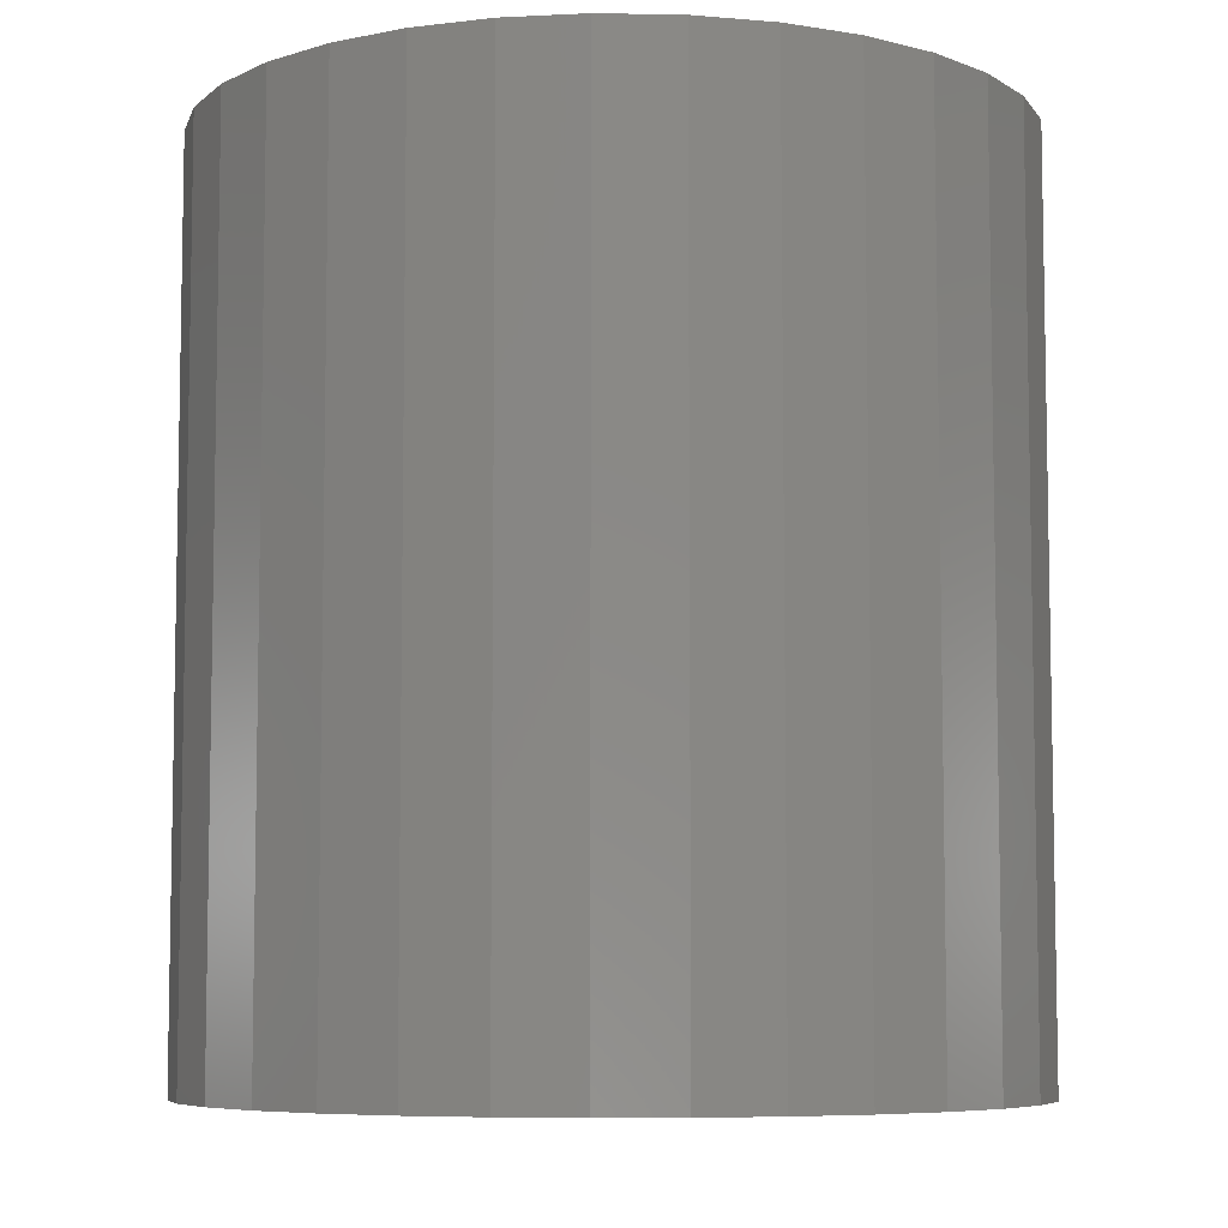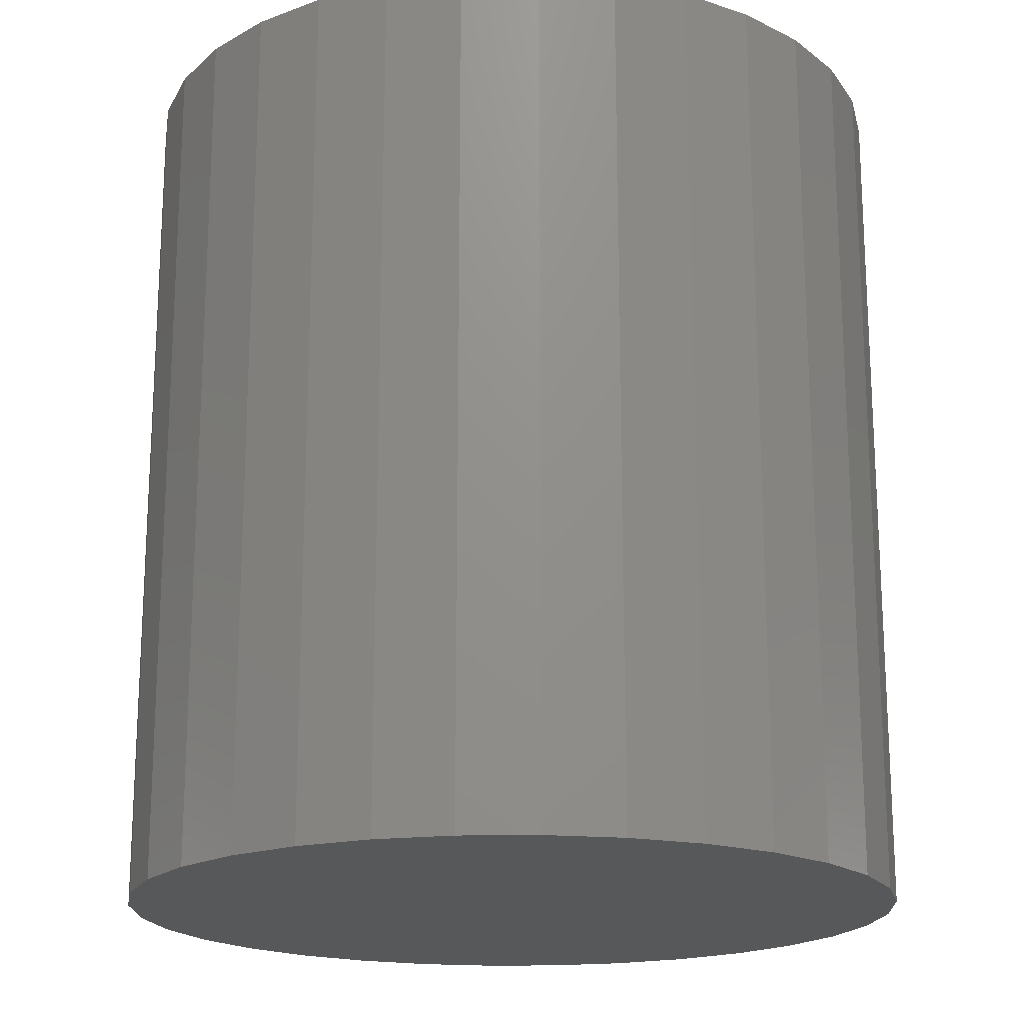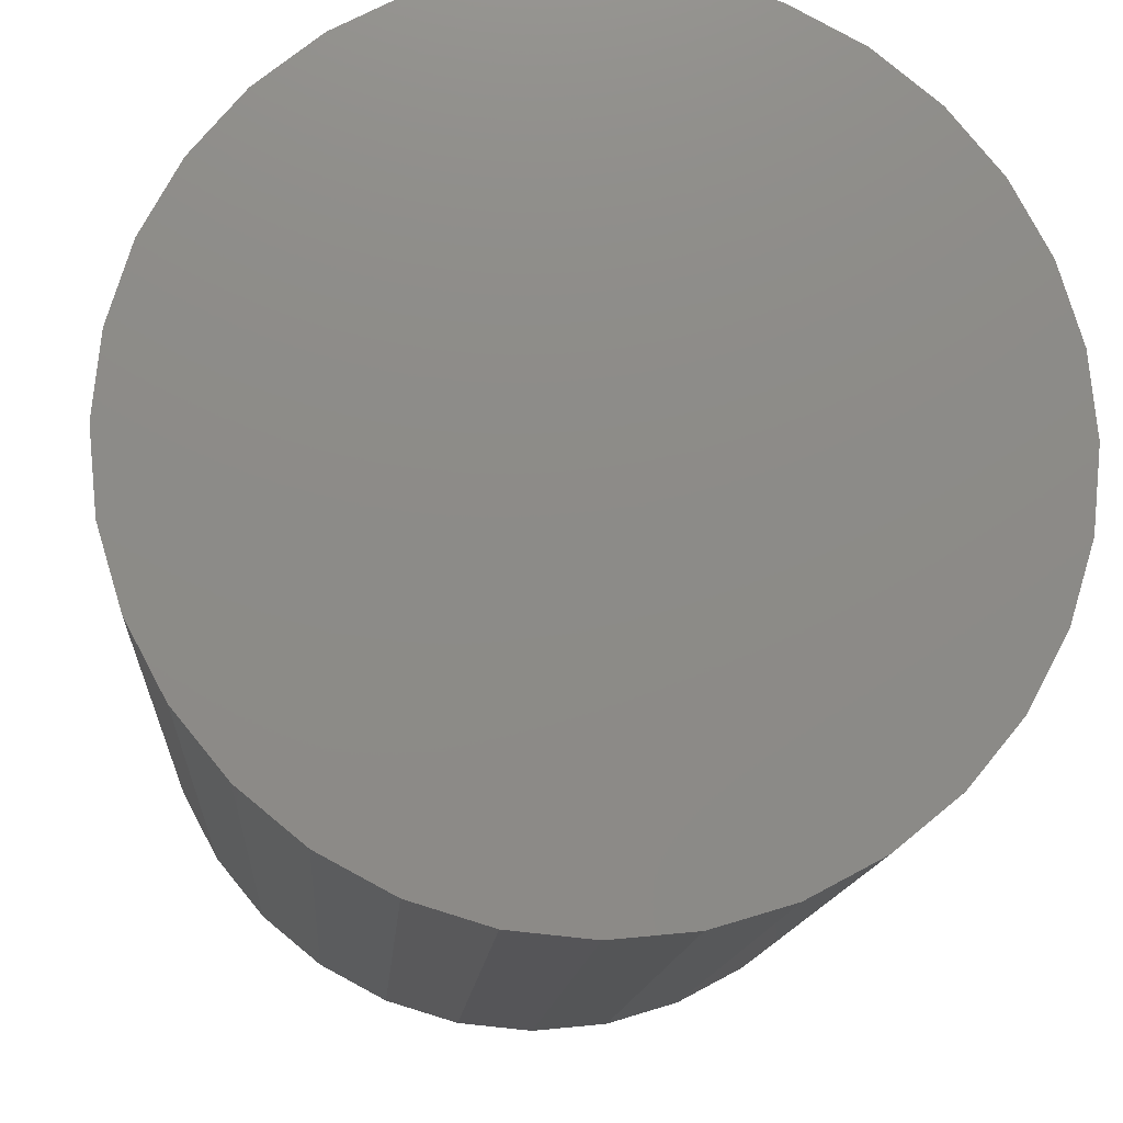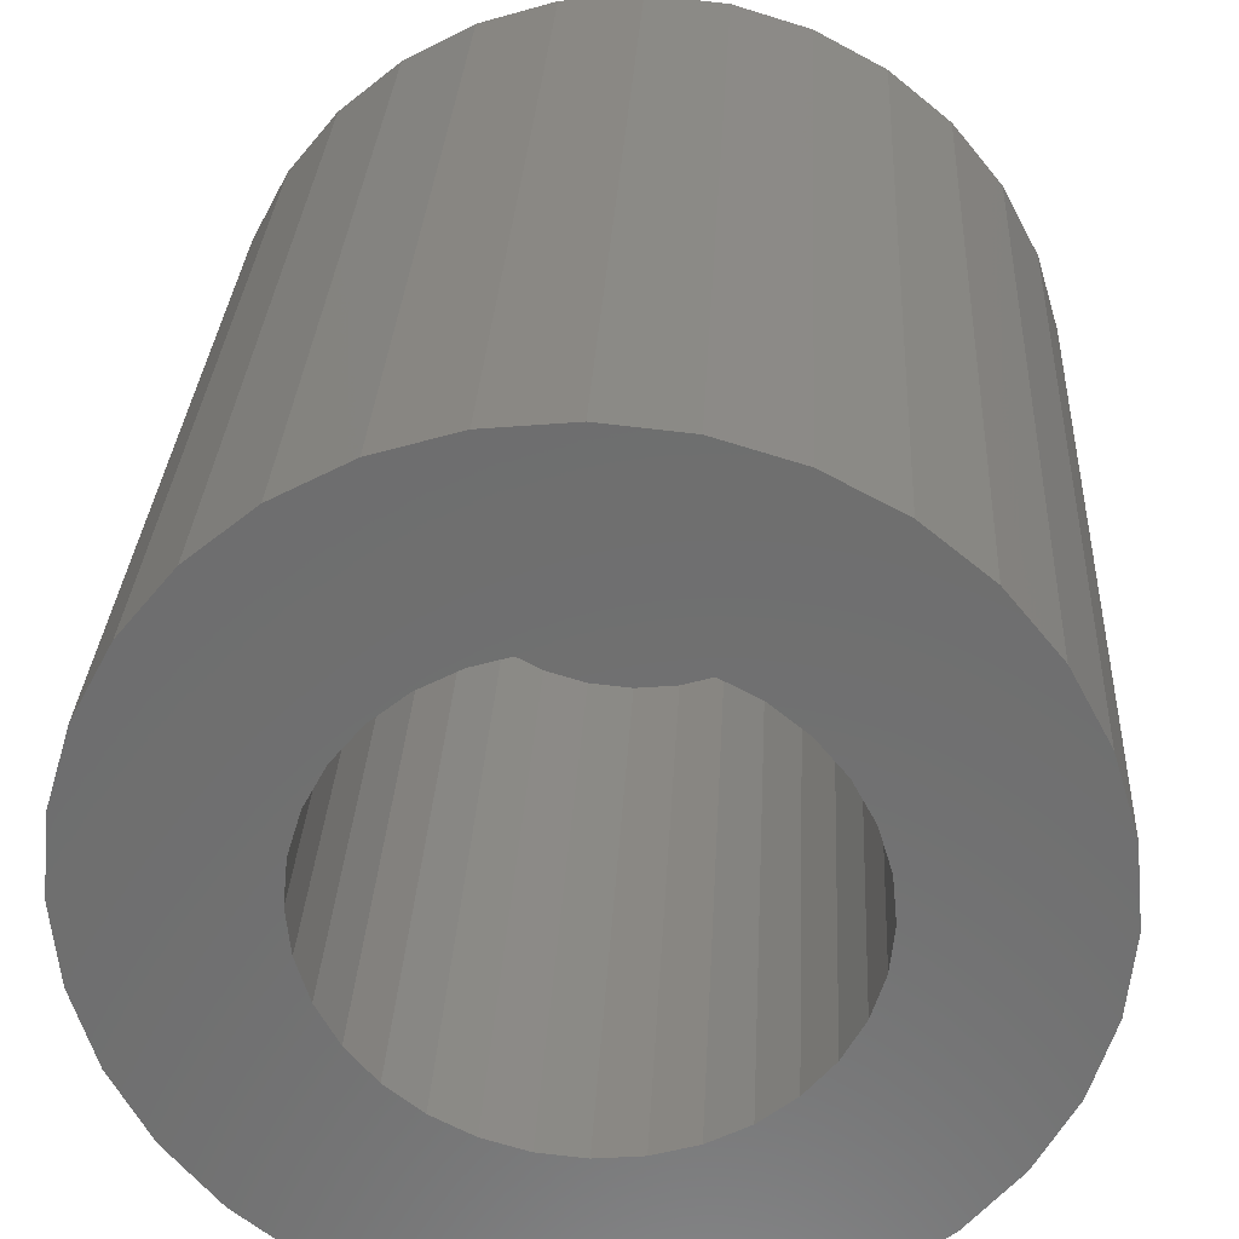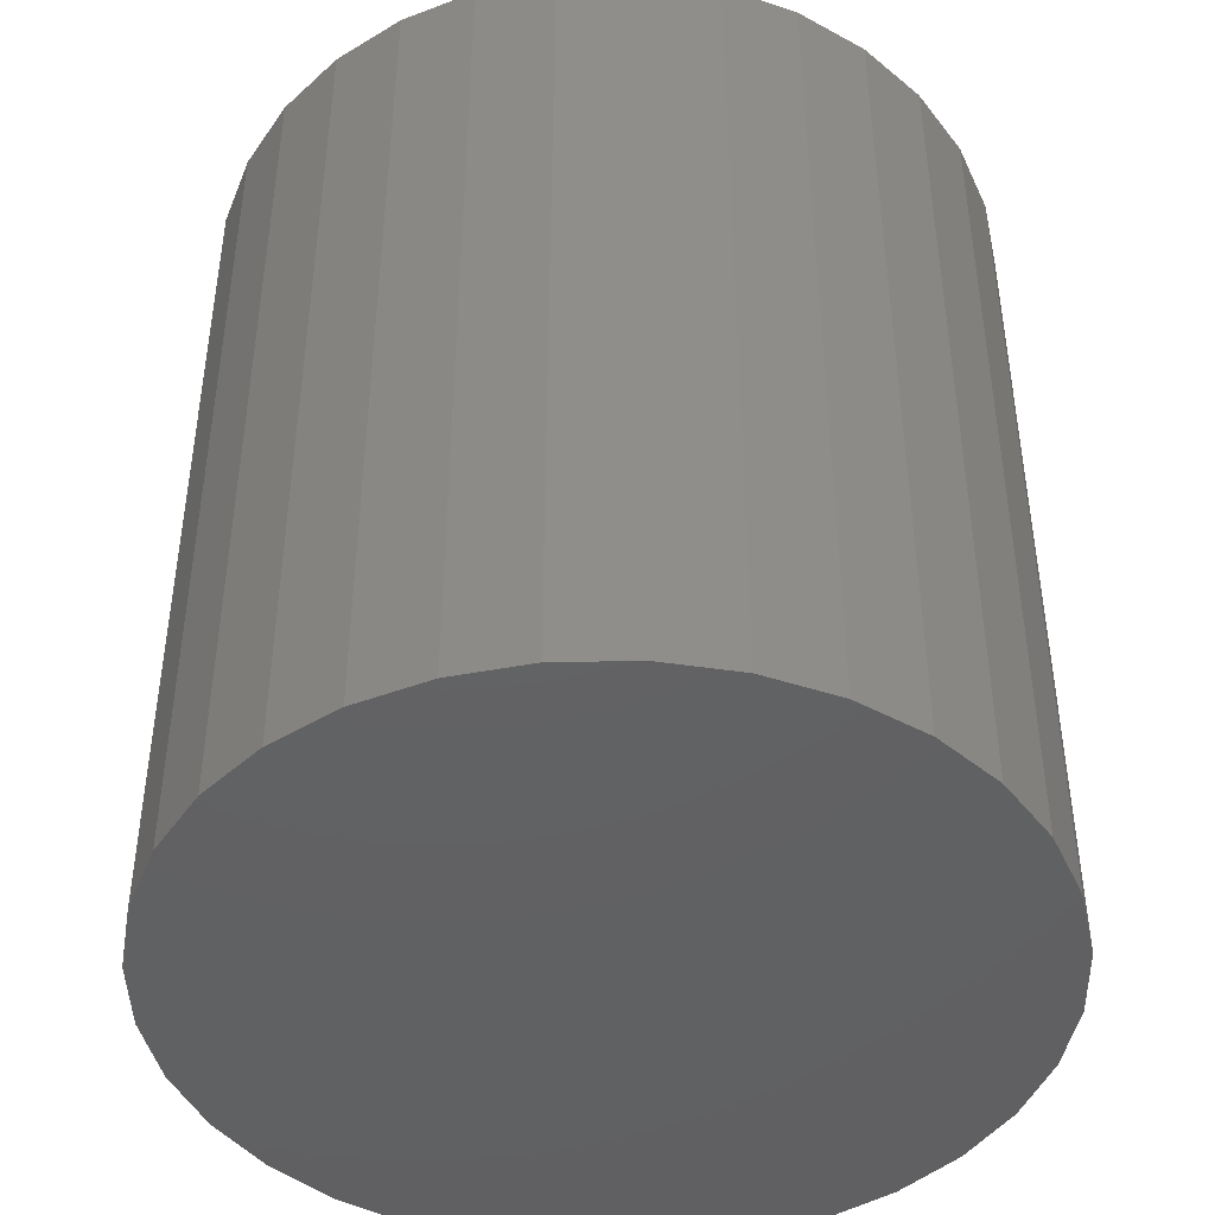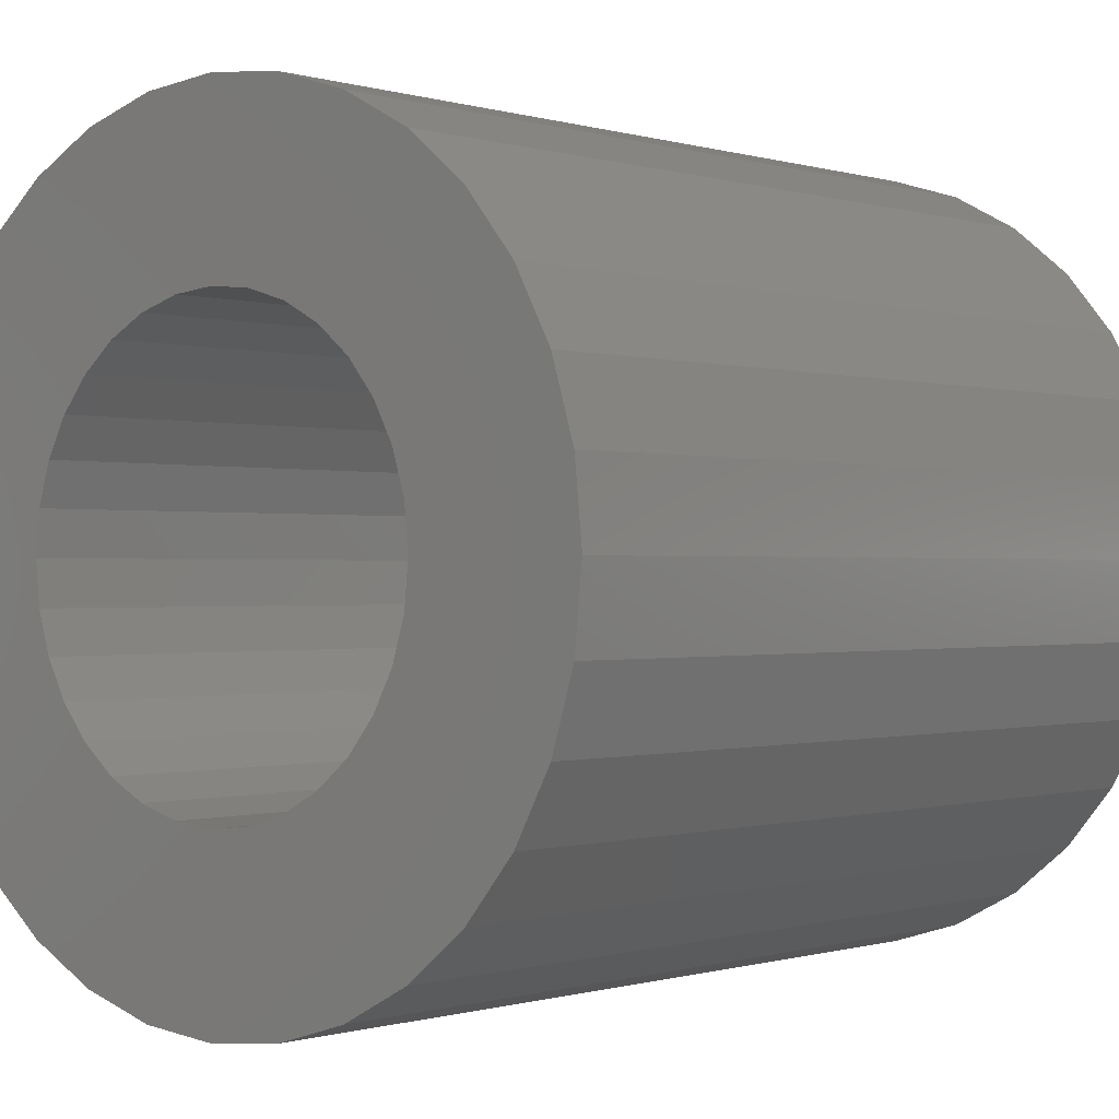
<metadata>
{"format":"stl","ext":"stl","renderer":"f3d","projection":"perspective","resolution":1024,"background":"white","views":[{"elev":-6.9,"azim":171.4,"up":"+Y"},{"elev":-18.6,"azim":-37.6,"up":"+Y"},{"elev":-13.4,"azim":-4.0,"up":"+Z"},{"elev":29.4,"azim":-177.1,"up":"+Z"},{"elev":-44.1,"azim":153.2,"up":"+Y"},{"elev":-0.3,"azim":-139.4,"up":"+Z"}]}
</metadata>
<code>
# stl→obj: 128 verts, 252 faces
v 0.09182 2.39e-17 0.2823
v 0.1247 2.572e-17 0.2836
v 0.1225 2.56e-17 0.2762
v 0.1247 2.572e-17 0.2533
v 0.09182 2.39e-17 0.2546
v 0.1225 2.56e-17 0.2607
v 0.09586 2.412e-17 0.2413
v 0.1284 2.593e-17 0.2464
v 0.1333 2.62e-17 0.2404
v 0.1943 2.959e-17 0.2904
v 0.1894 2.931e-17 0.2964
v 0.2268 3.139e-17 0.2955
v 0.198 2.979e-17 0.2836
v 0.2309 3.162e-17 0.2823
v 0.2002 2.991e-17 0.2762
v 0.201 2.996e-17 0.2684
v 0.2309 3.162e-17 0.2546
v 0.198 2.979e-17 0.2533
v 0.2002 2.991e-17 0.2607
v 0.2268 3.139e-17 0.2413
v 0.1943 2.959e-17 0.2464
v 0.1894 2.931e-17 0.2404
v 0.1834 2.898e-17 0.2355
v 0.09046 2.382e-17 0.2684
v 0.1217 2.556e-17 0.2684
v 0.2322 3.169e-17 0.2684
v 0.1024 2.448e-17 0.3078
v 0.1536 2.733e-17 0.3073
v 0.1462 2.691e-17 0.305
v 0.1393 2.653e-17 0.3014
v 0.09586 2.412e-17 0.2955
v 0.1112 2.497e-17 0.3185
v 0.122 2.557e-17 0.3274
v 0.1342 2.625e-17 0.3339
v 0.1475 2.699e-17 0.3379
v 0.1613 2.776e-17 0.3393
v 0.1613 2.776e-17 0.3081
v 0.1333 2.62e-17 0.2964
v 0.1284 2.593e-17 0.2904
v 0.1613 2.776e-17 0.2288
v 0.1691 2.818e-17 0.2295
v 0.2115 3.054e-17 0.2183
v 0.2007 2.994e-17 0.2095
v 0.1885 2.926e-17 0.2029
v 0.1752 2.852e-17 0.1989
v 0.1613 2.776e-17 0.1975
v 0.1475 2.699e-17 0.1989
v 0.1342 2.625e-17 0.2029
v 0.122 2.557e-17 0.2095
v 0.1112 2.497e-17 0.2183
v 0.1536 2.733e-17 0.2295
v 0.1024 2.448e-17 0.229
v 0.1393 2.653e-17 0.2355
v 0.1462 2.691e-17 0.2318
v 0.2203 3.103e-17 0.3078
v 0.1834 2.898e-17 0.3014
v 0.1765 2.86e-17 0.305
v 0.1691 2.818e-17 0.3073
v 0.2115 3.054e-17 0.3185
v 0.1752 2.852e-17 0.3379
v 0.1885 2.926e-17 0.3339
v 0.2007 2.994e-17 0.3274
v 0.2203 3.103e-17 0.229
v 0.1765 2.86e-17 0.2318
v 0.1691 -0.125 0.2295
v 0.1765 -0.125 0.2318
v 0.1834 -0.125 0.2355
v 0.1894 -0.125 0.2404
v 0.1943 -0.125 0.2464
v 0.198 -0.125 0.2533
v 0.2002 -0.125 0.2607
v 0.201 -0.125 0.2684
v 0.1613 -0.125 0.2288
v 0.1536 -0.125 0.2295
v 0.1462 -0.125 0.2318
v 0.1393 -0.125 0.2355
v 0.1333 -0.125 0.2404
v 0.1284 -0.125 0.2464
v 0.1247 -0.125 0.2533
v 0.1225 -0.125 0.2607
v 0.1217 -0.125 0.2684
v 0.1536 -0.125 0.3073
v 0.1462 -0.125 0.305
v 0.1393 -0.125 0.3014
v 0.1333 -0.125 0.2964
v 0.1284 -0.125 0.2904
v 0.1247 -0.125 0.2836
v 0.1225 -0.125 0.2762
v 0.1613 -0.125 0.3081
v 0.1691 -0.125 0.3073
v 0.1765 -0.125 0.305
v 0.1834 -0.125 0.3014
v 0.1894 -0.125 0.2964
v 0.1943 -0.125 0.2904
v 0.198 -0.125 0.2836
v 0.2002 -0.125 0.2762
v 0.2322 -0.1562 0.2684
v 0.2309 -0.1562 0.2546
v 0.2268 -0.1562 0.2413
v 0.2203 -0.1562 0.229
v 0.2115 -0.1562 0.2183
v 0.2007 -0.1562 0.2095
v 0.1885 -0.1562 0.2029
v 0.1752 -0.1562 0.1989
v 0.1613 -0.1562 0.1975
v 0.1475 -0.1562 0.1989
v 0.1342 -0.1562 0.2029
v 0.122 -0.1562 0.2095
v 0.1112 -0.1562 0.2183
v 0.1024 -0.1562 0.229
v 0.09586 -0.1562 0.2413
v 0.09182 -0.1562 0.2546
v 0.09046 -0.1562 0.2684
v 0.09182 -0.1562 0.2823
v 0.09586 -0.1562 0.2955
v 0.1024 -0.1562 0.3078
v 0.1112 -0.1562 0.3185
v 0.122 -0.1562 0.3274
v 0.1342 -0.1562 0.3339
v 0.1475 -0.1562 0.3379
v 0.1613 -0.1562 0.3393
v 0.1752 -0.1562 0.3379
v 0.1885 -0.1562 0.3339
v 0.2007 -0.1562 0.3274
v 0.2115 -0.1562 0.3185
v 0.2203 -0.1562 0.3078
v 0.2268 -0.1562 0.2955
v 0.2309 -0.1562 0.2823
f 1 2 3
f 4 5 6
f 7 5 4
f 7 4 8
f 9 7 8
f 10 11 12
f 13 10 12
f 14 13 12
f 15 13 14
f 15 14 16
f 17 18 19
f 18 17 20
f 21 18 20
f 22 21 20
f 23 22 20
f 24 1 3
f 24 3 25
f 24 25 6
f 24 6 5
f 26 17 19
f 26 19 16
f 26 16 14
f 27 28 29
f 27 29 30
f 27 30 31
f 28 27 32
f 28 32 33
f 28 33 34
f 28 34 35
f 28 35 36
f 28 36 37
f 31 30 38
f 31 38 39
f 31 39 2
f 31 2 1
f 40 41 42
f 40 42 43
f 40 43 44
f 40 44 45
f 40 45 46
f 40 46 47
f 40 47 48
f 40 48 49
f 40 49 50
f 40 50 51
f 52 7 9
f 52 9 53
f 52 53 54
f 52 54 51
f 52 51 50
f 55 12 11
f 55 11 56
f 55 56 57
f 55 57 58
f 55 58 59
f 37 36 60
f 37 60 61
f 37 61 62
f 37 62 59
f 37 59 58
f 63 42 41
f 63 41 64
f 63 64 23
f 63 23 20
f 40 65 41
f 41 65 66
f 41 66 64
f 64 66 67
f 64 67 23
f 23 67 68
f 23 68 22
f 22 68 69
f 22 69 21
f 21 69 70
f 21 70 18
f 18 70 71
f 18 71 19
f 19 71 72
f 19 72 16
f 65 40 73
f 73 40 51
f 73 51 74
f 74 51 54
f 74 54 75
f 75 54 53
f 75 53 76
f 76 53 9
f 76 9 77
f 77 9 8
f 77 8 78
f 78 8 4
f 78 4 79
f 79 4 6
f 79 6 80
f 80 6 25
f 80 25 81
f 37 82 28
f 28 82 83
f 28 83 29
f 29 83 84
f 29 84 30
f 30 84 85
f 30 85 38
f 38 85 86
f 38 86 39
f 39 86 87
f 39 87 2
f 2 87 88
f 2 88 3
f 3 88 81
f 3 81 25
f 82 37 89
f 89 37 58
f 89 58 90
f 90 58 57
f 90 57 91
f 91 57 56
f 91 56 92
f 92 56 11
f 92 11 93
f 93 11 10
f 93 10 94
f 94 10 13
f 94 13 95
f 95 13 15
f 95 15 96
f 96 15 16
f 96 16 72
f 26 97 17
f 17 97 98
f 17 98 20
f 20 98 99
f 20 99 63
f 63 99 100
f 63 100 42
f 42 100 101
f 42 101 43
f 43 101 102
f 43 102 44
f 44 102 103
f 44 103 45
f 45 103 104
f 45 104 46
f 46 104 105
f 46 105 47
f 47 105 106
f 47 106 48
f 48 106 107
f 48 107 49
f 49 107 108
f 49 108 50
f 50 108 109
f 50 109 52
f 52 109 110
f 52 110 7
f 7 110 111
f 7 111 5
f 5 111 112
f 5 112 24
f 24 112 113
f 24 113 1
f 1 113 114
f 1 114 31
f 31 114 115
f 31 115 27
f 27 115 116
f 27 116 32
f 32 116 117
f 32 117 33
f 33 117 118
f 33 118 34
f 34 118 119
f 34 119 35
f 35 119 120
f 35 120 36
f 36 120 121
f 36 121 60
f 60 121 122
f 60 122 61
f 61 122 123
f 61 123 62
f 62 123 124
f 62 124 59
f 59 124 125
f 59 125 55
f 55 125 126
f 55 126 12
f 12 126 127
f 12 127 14
f 14 127 128
f 14 128 26
f 26 128 97
f 120 122 121
f 122 120 119
f 122 119 123
f 123 119 118
f 123 118 124
f 124 118 117
f 124 117 125
f 125 117 116
f 125 116 126
f 100 109 101
f 101 109 108
f 101 108 102
f 102 108 107
f 102 107 103
f 103 107 106
f 103 106 104
f 104 106 105
f 126 116 127
f 127 116 115
f 127 115 128
f 128 115 114
f 128 114 97
f 97 114 113
f 97 113 98
f 98 113 112
f 98 112 99
f 99 112 111
f 99 111 100
f 100 111 110
f 100 110 109
f 83 82 89
f 83 89 90
f 91 83 90
f 84 83 91
f 92 84 91
f 85 84 92
f 93 85 92
f 86 85 93
f 94 86 93
f 87 86 94
f 95 87 94
f 88 87 95
f 96 88 95
f 70 79 71
f 78 79 70
f 69 78 70
f 77 78 69
f 68 77 69
f 76 77 68
f 67 76 68
f 75 76 67
f 66 75 67
f 74 75 66
f 73 74 66
f 65 73 66
f 79 80 71
f 71 80 81
f 71 81 72
f 72 81 88
f 72 88 96

</code>
